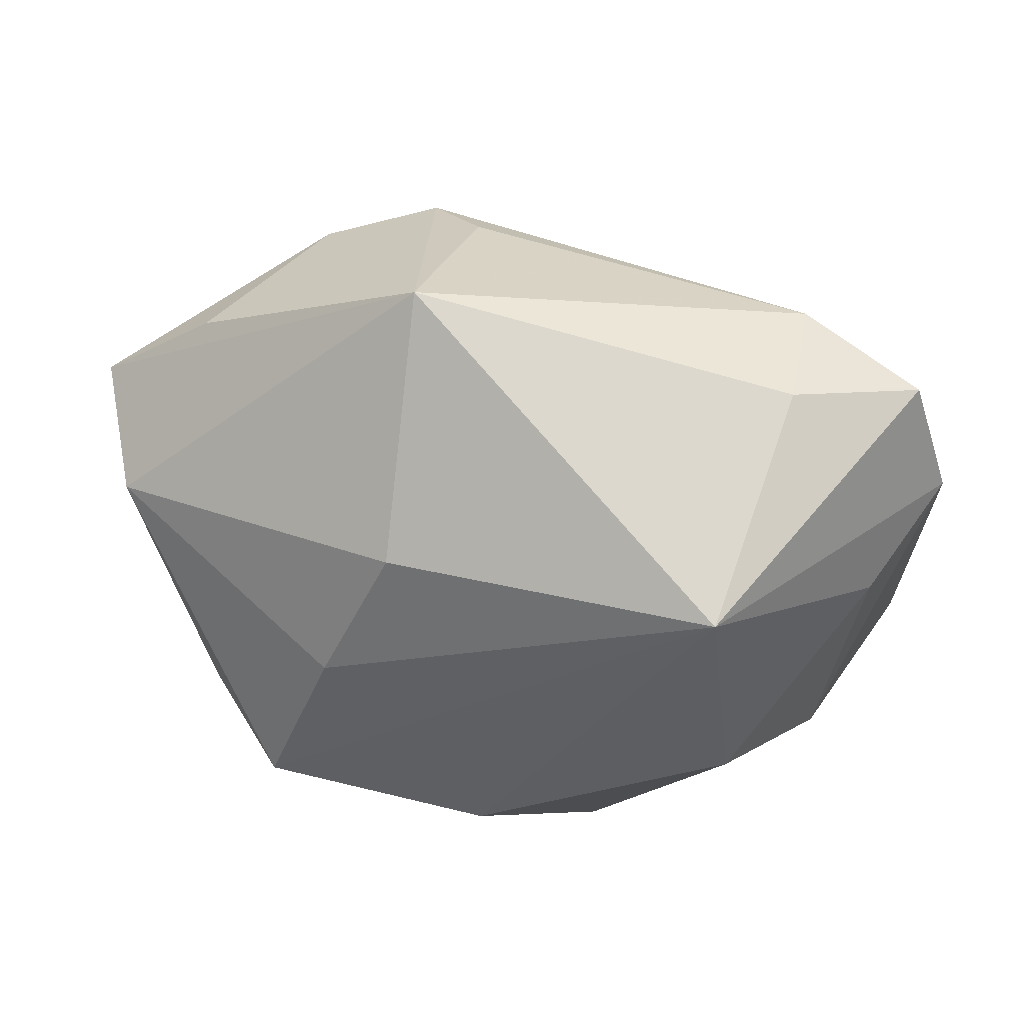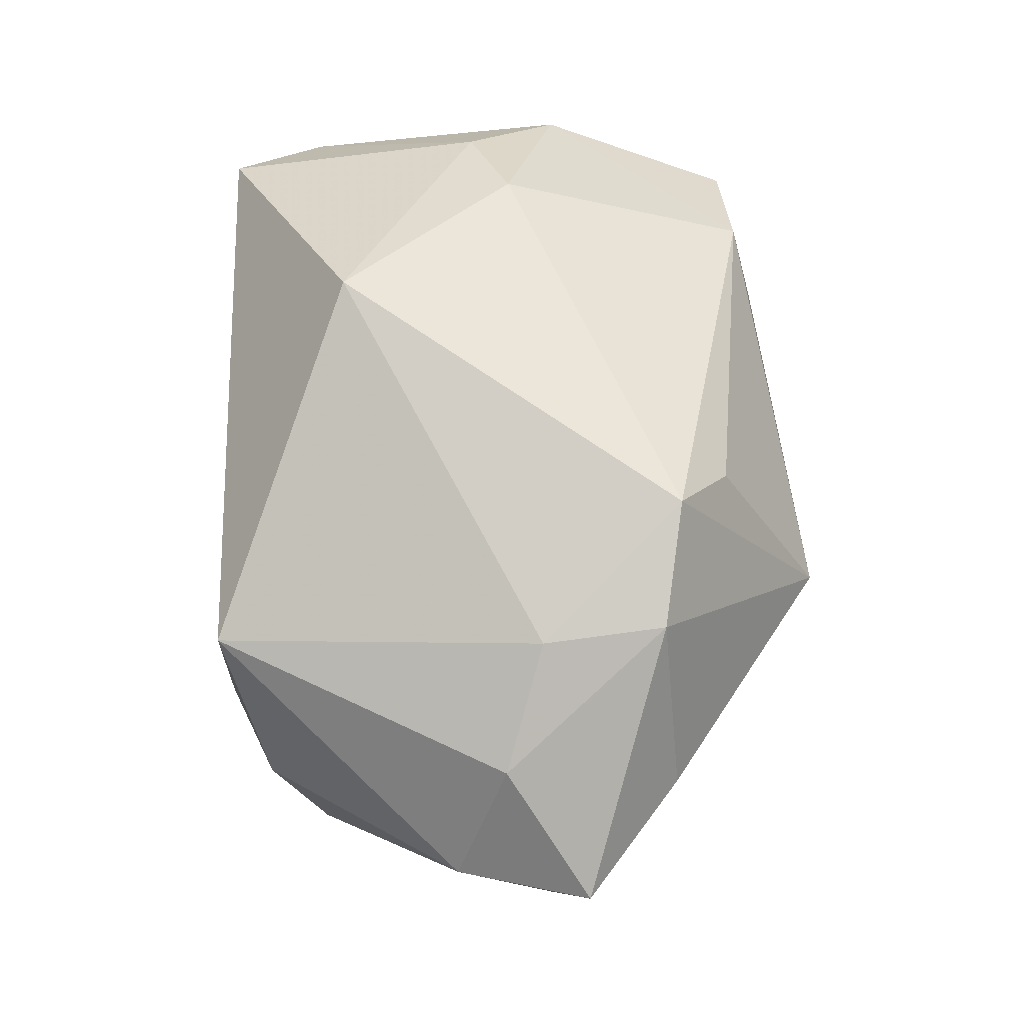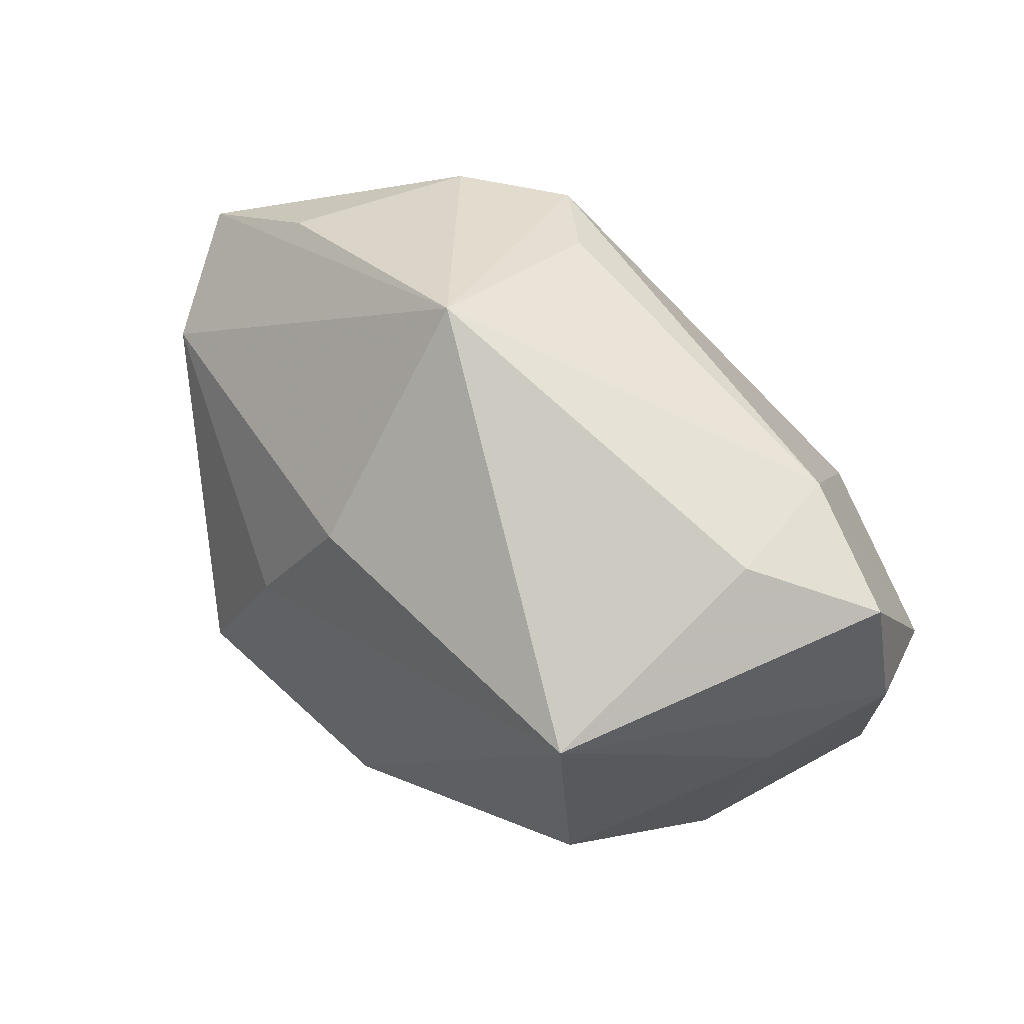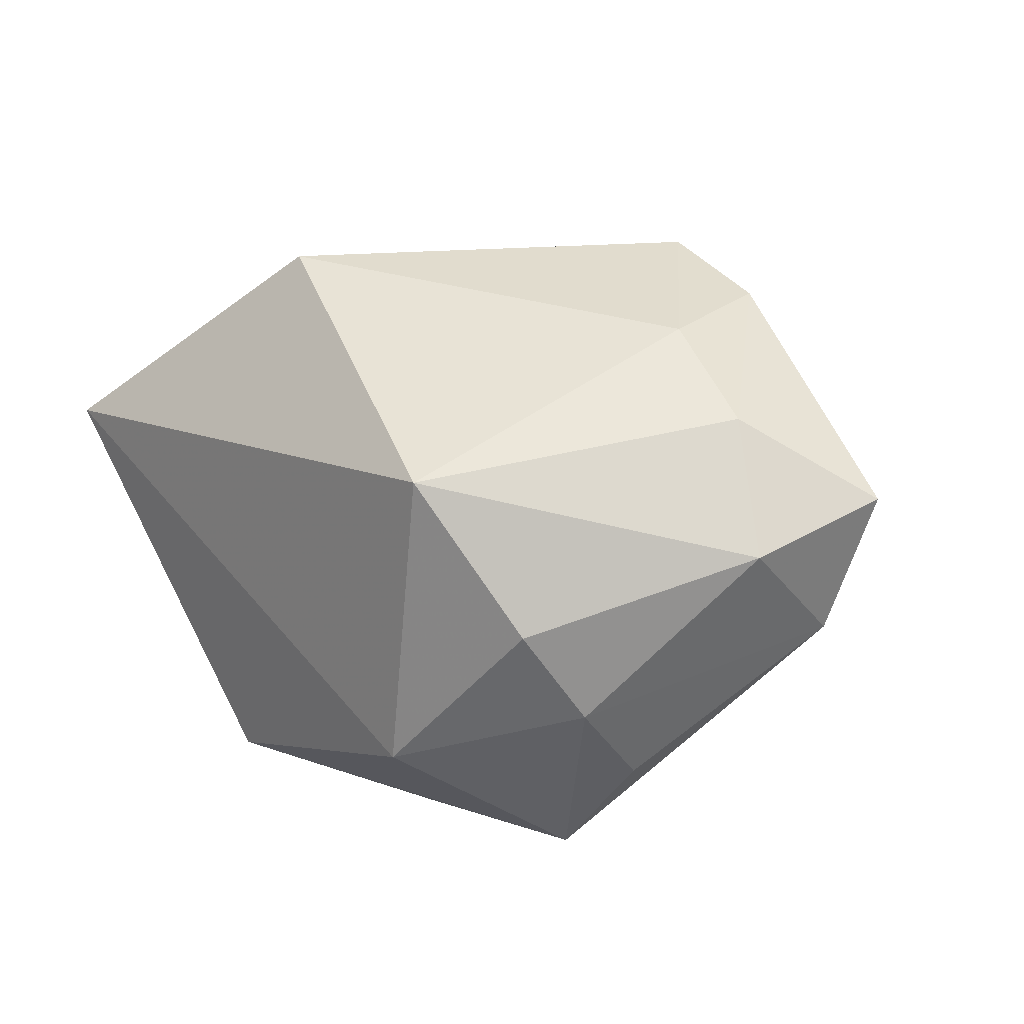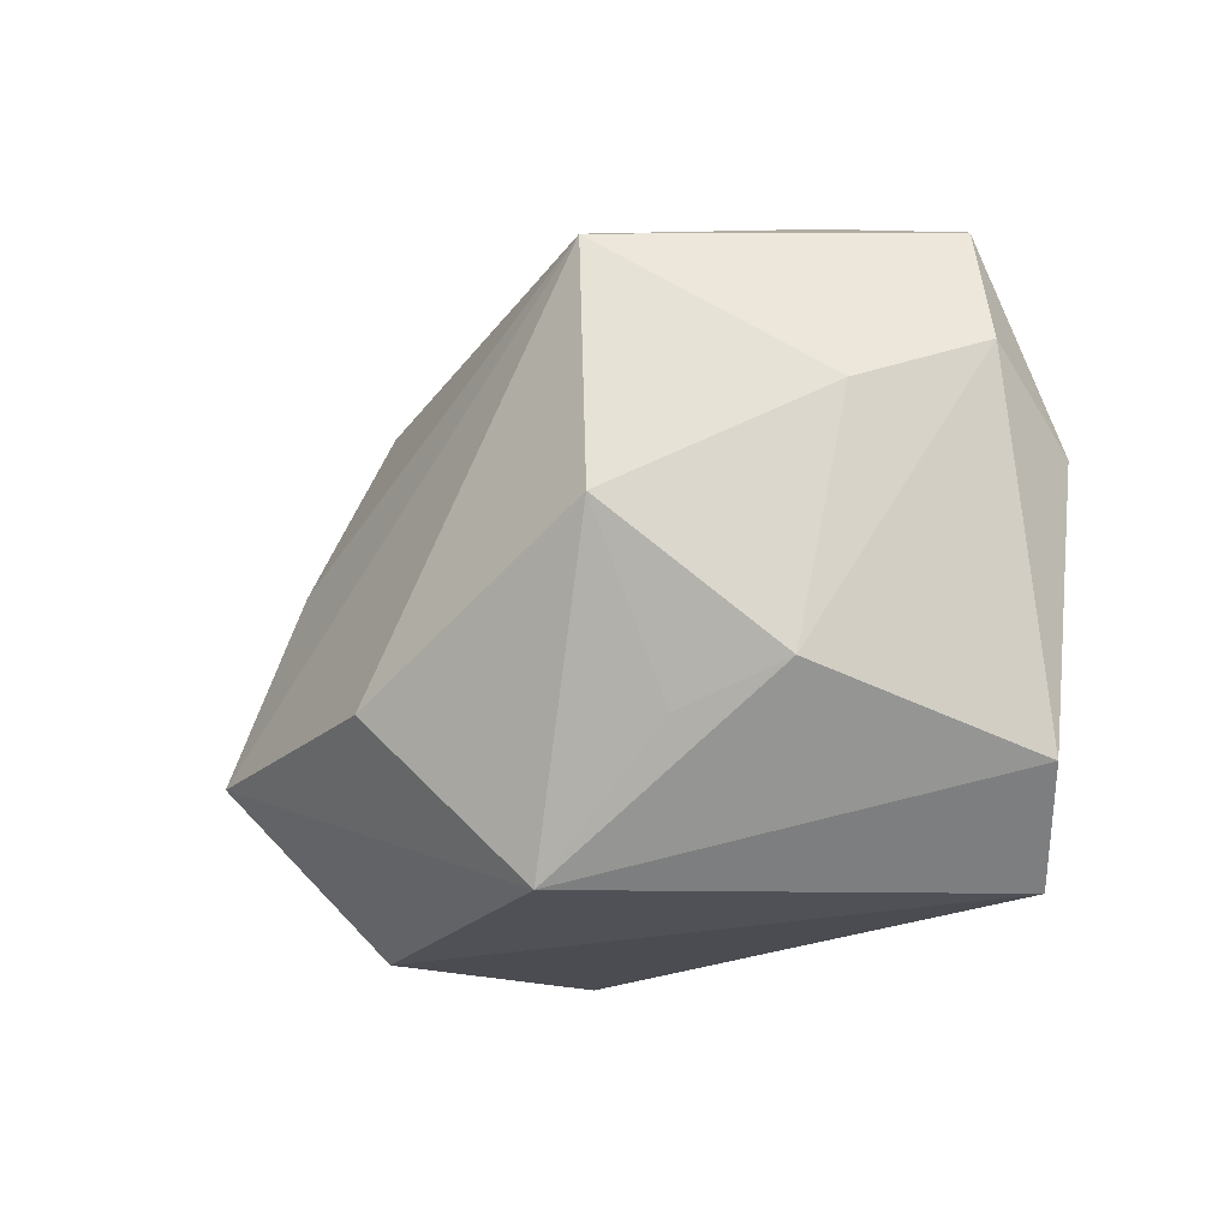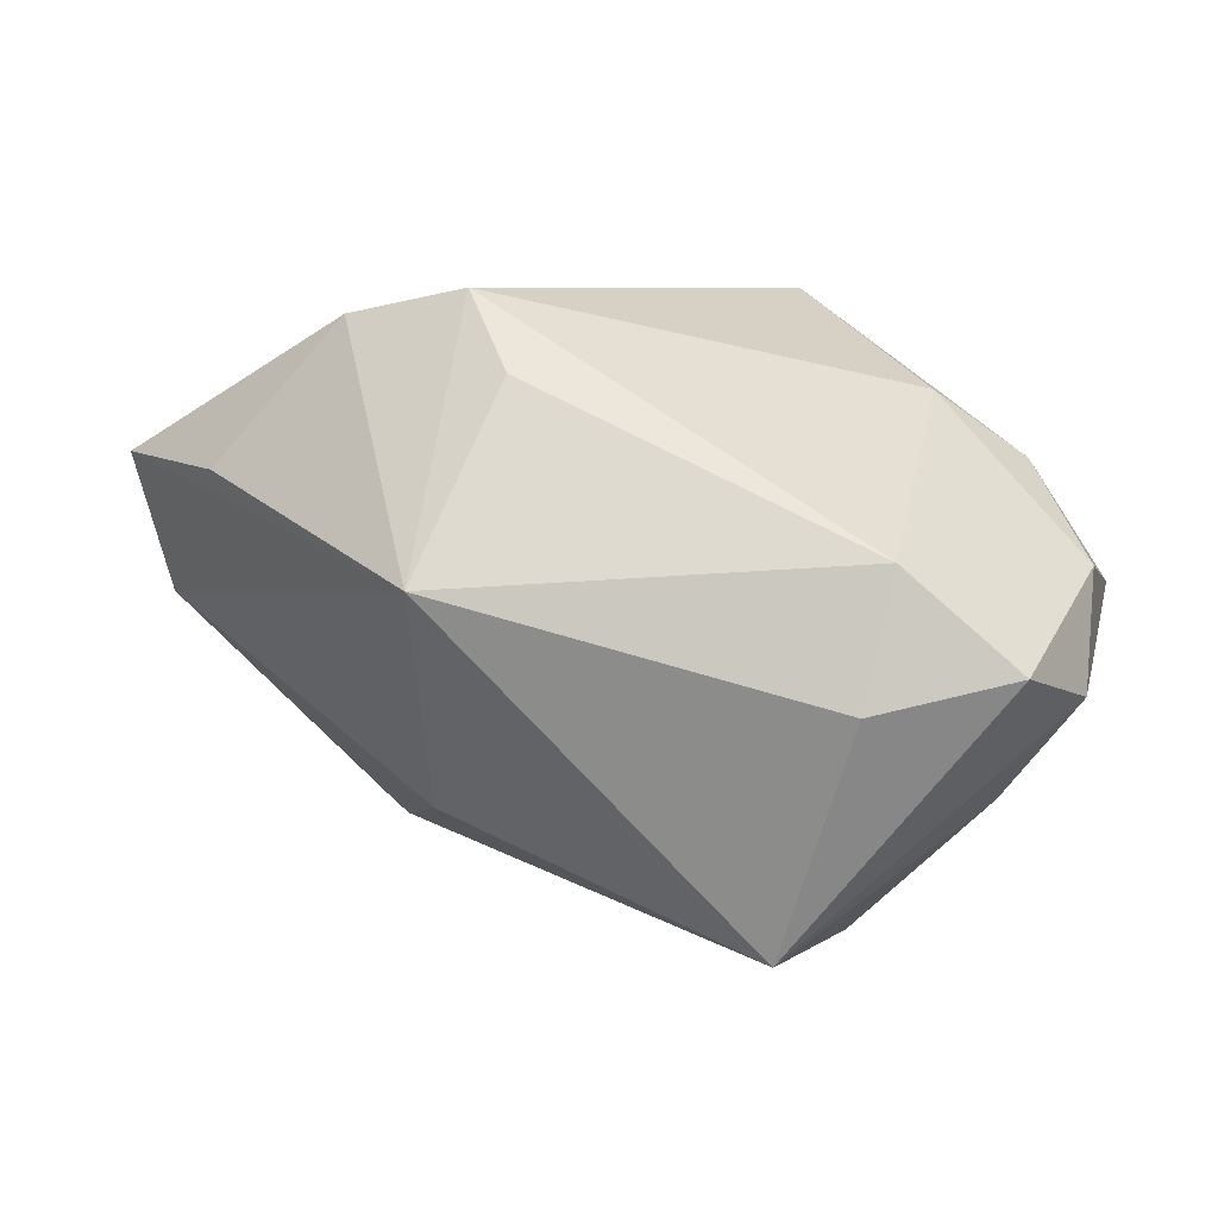
<metadata>
{"format":"obj","ext":"obj","renderer":"f3d","projection":"perspective","resolution":1024,"background":"white","views":[{"elev":56.4,"azim":-179.5,"up":"+Y"},{"elev":72.5,"azim":88.6,"up":"+Z"},{"elev":68.4,"azim":-152.5,"up":"+Y"},{"elev":25.0,"azim":47.1,"up":"+Z"},{"elev":-18.0,"azim":-139.7,"up":"+Y"},{"elev":6.9,"azim":-166.7,"up":"+Z"}]}
</metadata>
<code>
v 0.03381 0.01718 0.01199
v 0.02227 0.0158 0.02501
v 0.01107 0.01759 0.02715
v -0.03286 -0.02542 0.007752
v -0.02814 -0.01125 -0.0171
v -0.03155 0.01043 -0.01441
v 0.0423 0.005166 0.0002257
v 0.01879 -0.02738 -0.01083
v 0.03344 -0.017 -0.004458
v 0.04156 -0.003639 0.009949
v -0.006097 -0.02605 -0.02069
v 0.02336 0.004697 0.02442
v 0.02733 -0.01321 -0.02218
v -0.02505 0.002674 0.0187
v -0.03279 -0.0009642 0.01283
v 0.02046 -0.02558 0.017
v -0.01888 -0.01459 -0.02025
v 0.00591 -0.01191 -0.02815
v -0.01523 0.02289 -0.02636
v 0.04475 0.008593 0.01292
v 0.03035 -0.02175 0.004065
v -0.03508 0.02577 -0.002185
v -0.01119 -0.01305 0.02715
v 0.0342 0.001152 0.01964
v -0.03881 0.01463 -0.005081
v -0.03881 0.007557 0.004676
v -0.03881 -0.0174 0.0007058
v -0.02502 0.02624 0.006428
v 0.03365 -0.01069 -0.01258
v 0.00653 0.02244 0.02038
v -0.01788 0.0006389 -0.02848
v 0.01207 0.03213 0.003945
v 0.0146 0.01678 -0.01601
v -0.02282 0.02887 -0.005152
v 0.02115 0.002944 -0.01952
f 15 4 23
f 22 19 25
f 3 2 32
f 18 19 13
f 20 7 32
f 2 24 20
f 10 7 20
f 20 24 10
f 26 22 25
f 28 22 26
f 18 13 11
f 25 5 27
f 27 26 25
f 27 11 4
f 5 11 27
f 4 15 27
f 15 26 27
f 17 11 5
f 31 17 5
f 31 19 18
f 18 11 31
f 11 17 31
f 10 24 16
f 23 4 16
f 32 19 34
f 19 22 34
f 34 28 32
f 34 22 28
f 12 24 2
f 12 3 23
f 2 3 12
f 23 16 12
f 12 16 24
f 14 3 28
f 28 26 14
f 14 26 15
f 14 15 23
f 23 3 14
f 32 28 30
f 30 3 32
f 28 3 30
f 29 13 7
f 33 19 32
f 32 7 33
f 32 2 1
f 1 20 32
f 2 20 1
f 6 5 25
f 6 31 5
f 25 19 6
f 19 31 6
f 8 11 13
f 4 11 8
f 8 16 4
f 7 13 35
f 35 33 7
f 35 13 19
f 19 33 35
f 13 29 9
f 9 8 13
f 9 7 10
f 9 29 7
f 16 8 21
f 8 9 21
f 10 16 21
f 21 9 10

</code>
